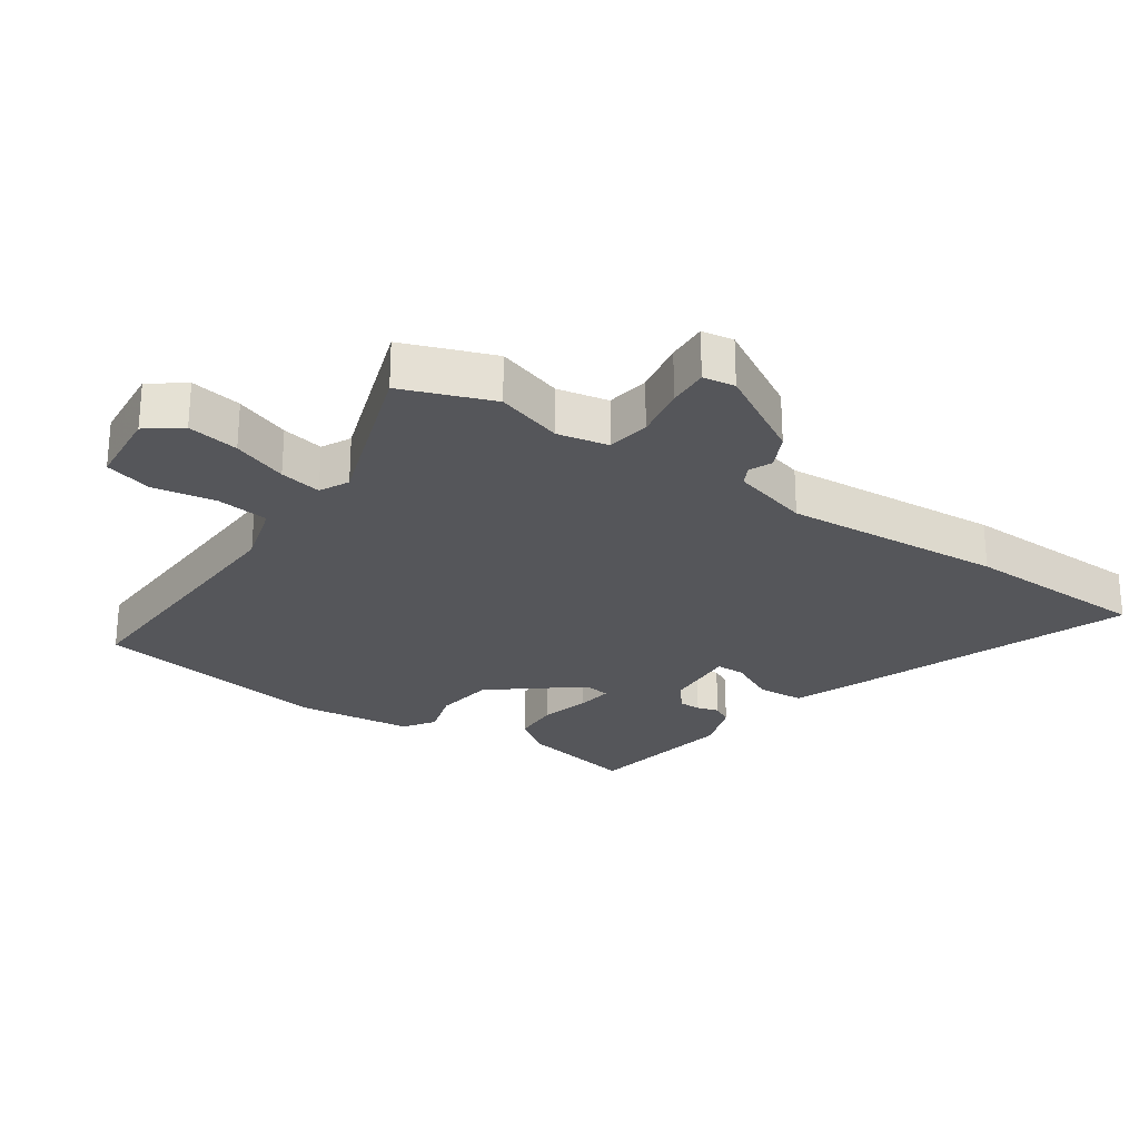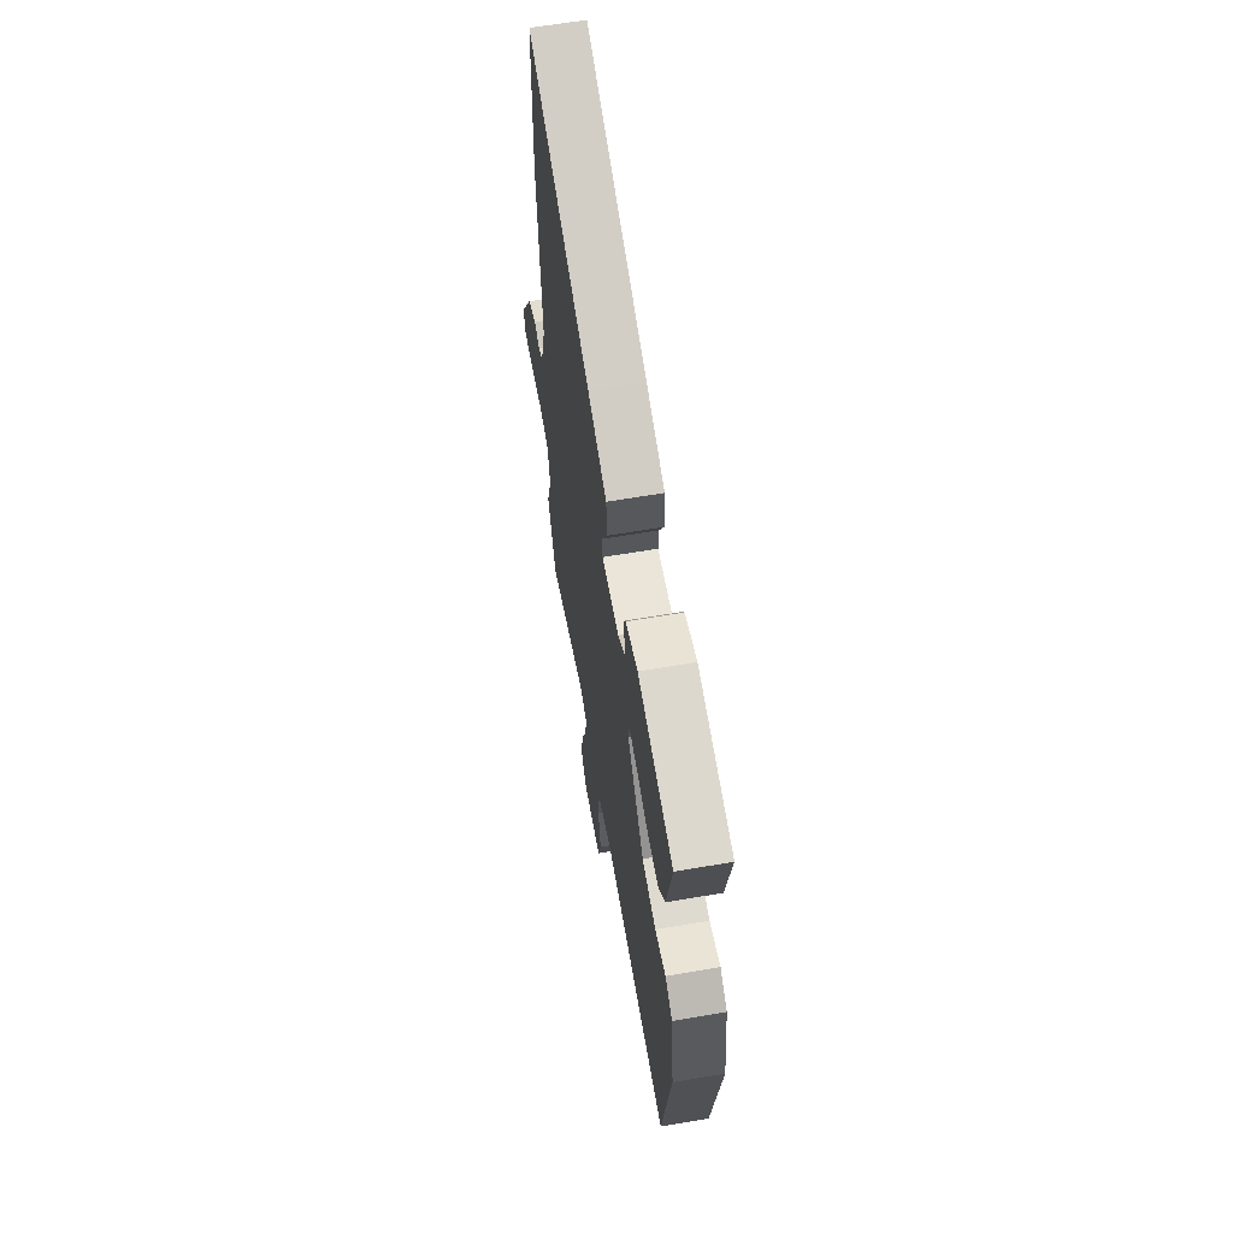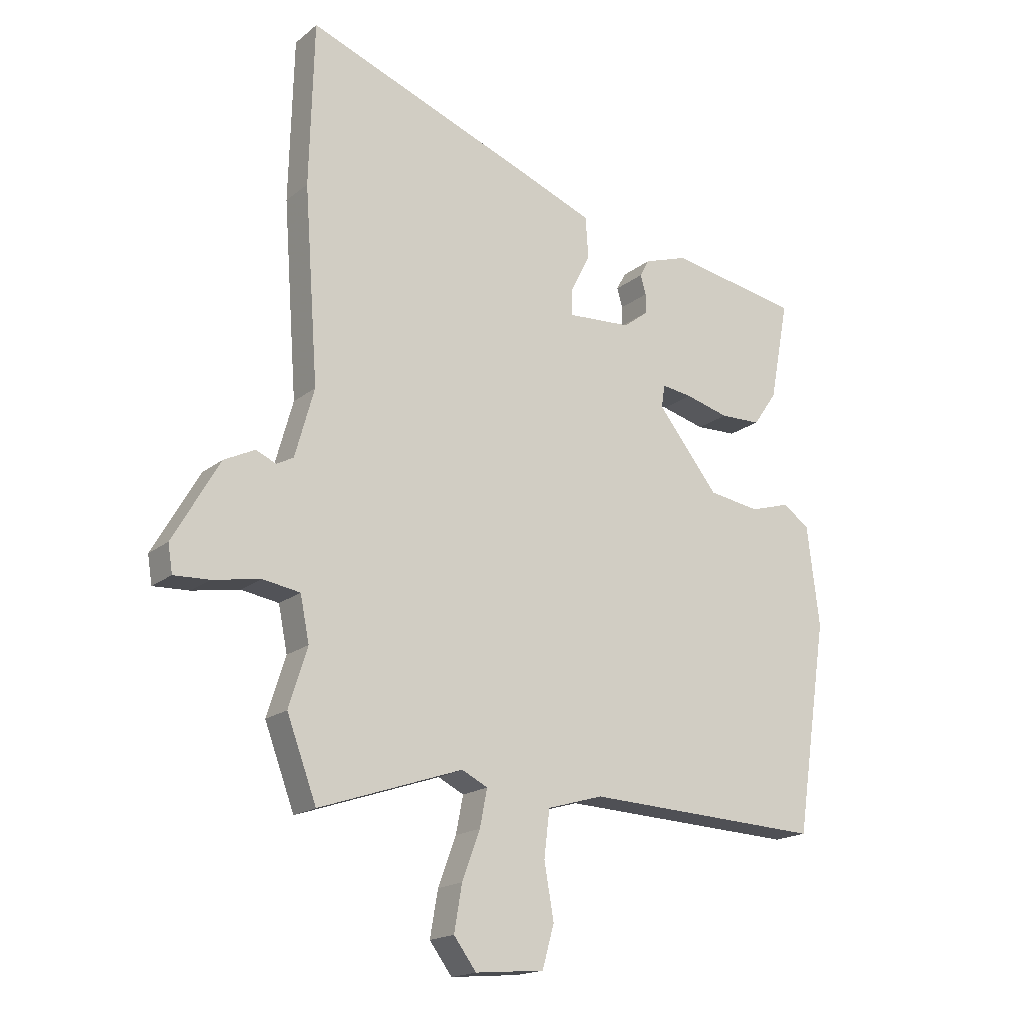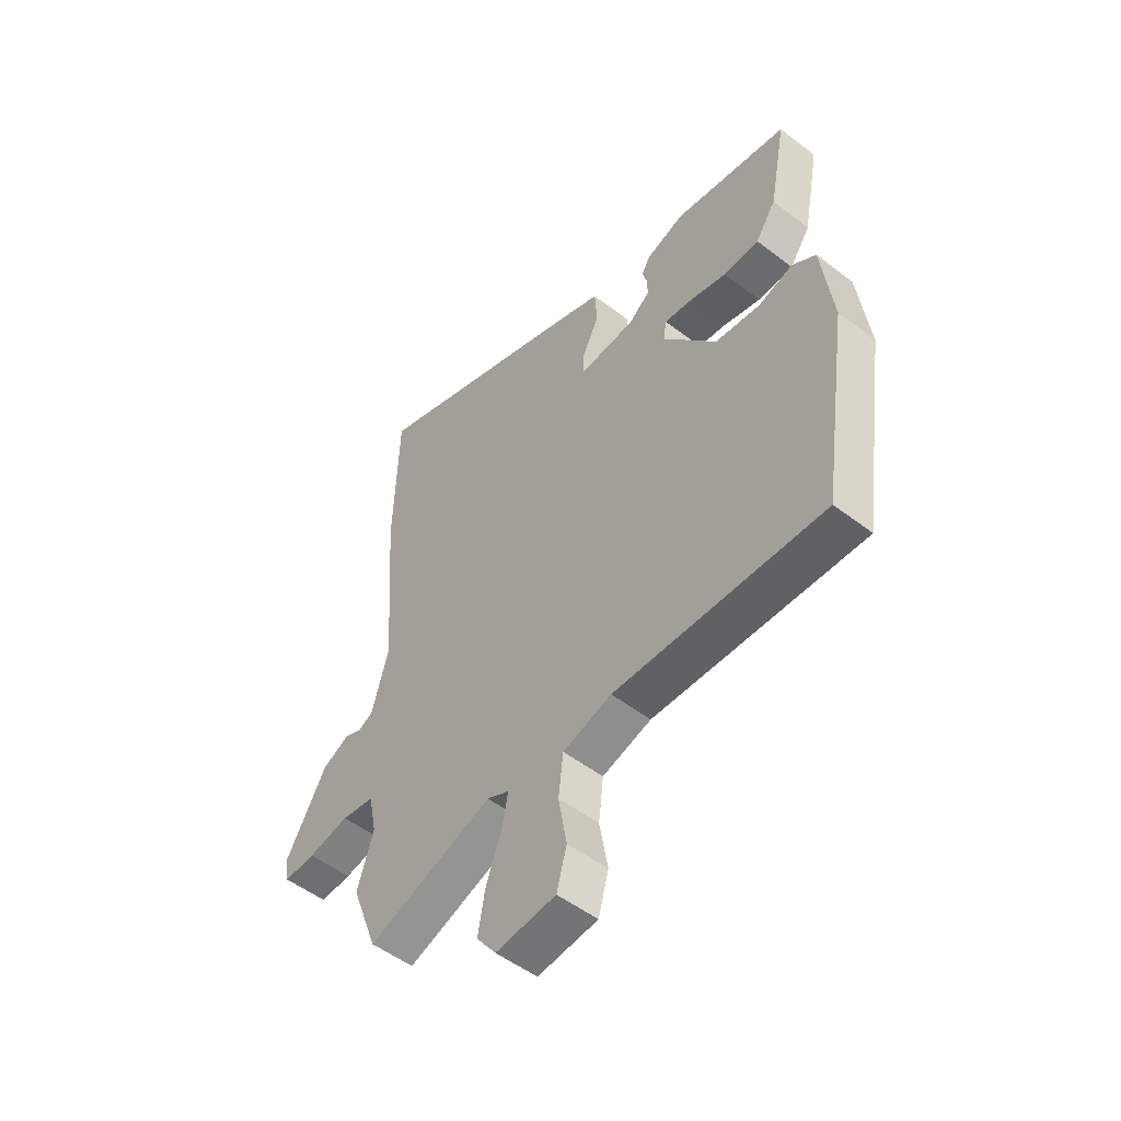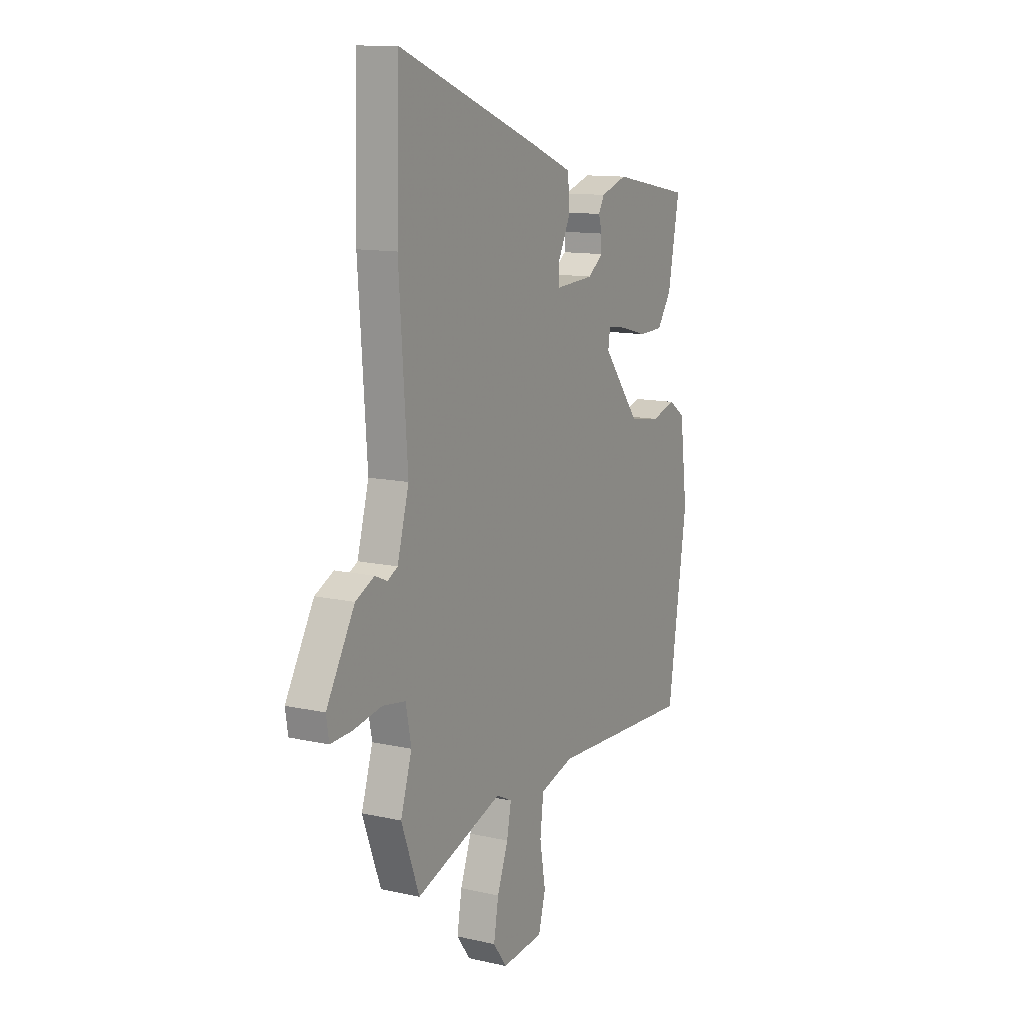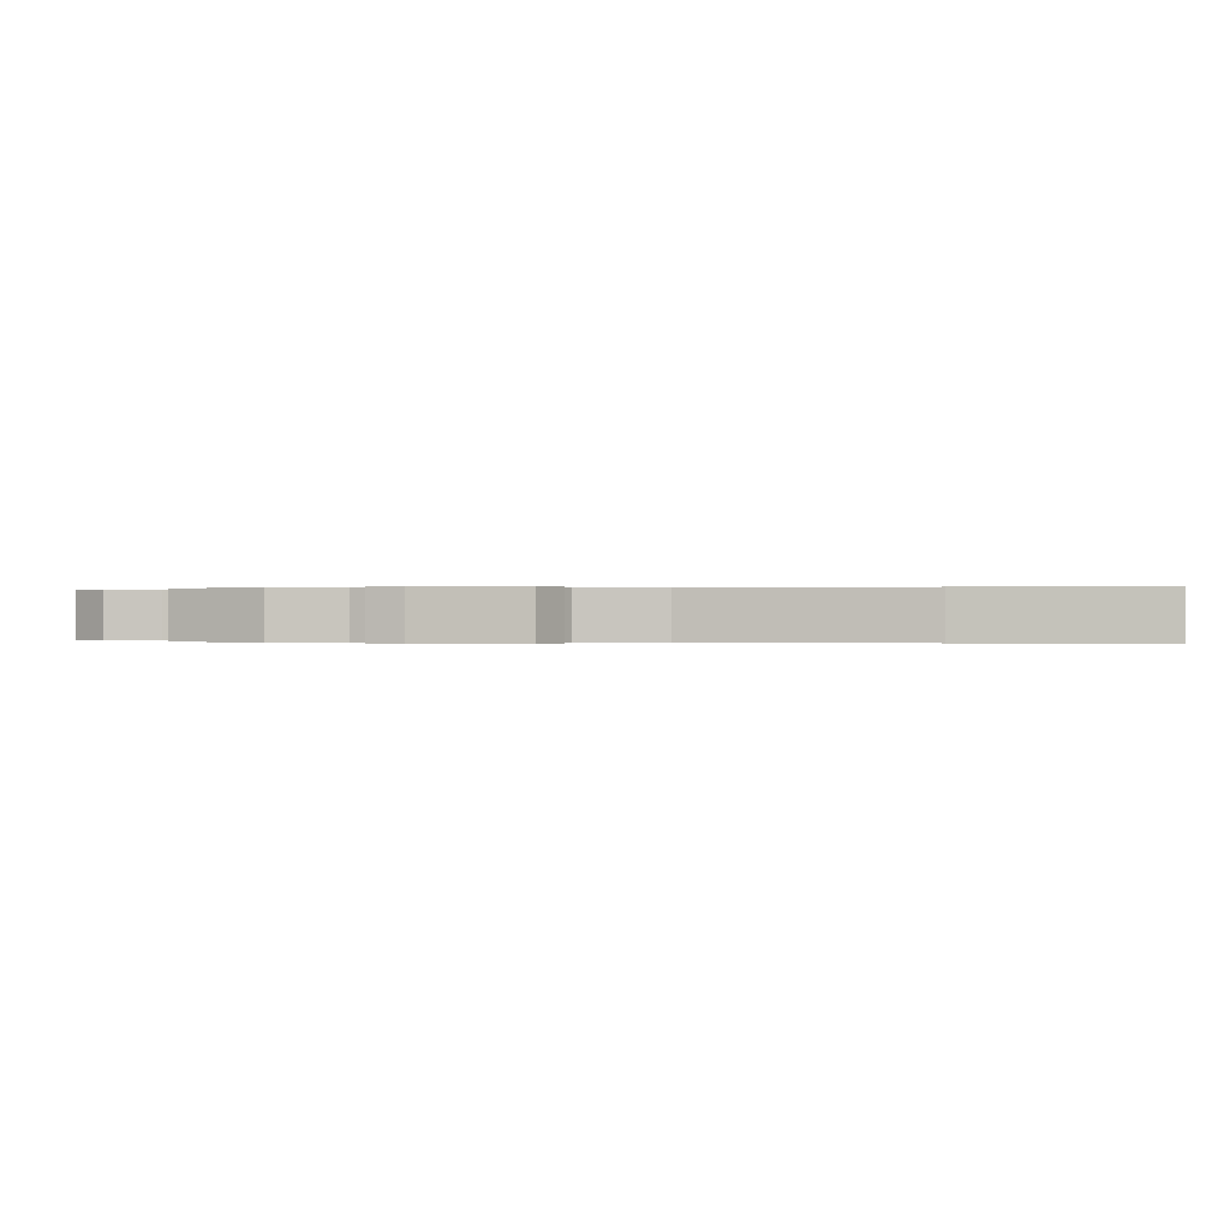
<metadata>
{"format":"obj","ext":"obj","renderer":"f3d","projection":"perspective","resolution":1024,"background":"white","views":[{"elev":-26.0,"azim":-124.3,"up":"+Y"},{"elev":62.6,"azim":80.2,"up":"+Z"},{"elev":-17.9,"azim":-33.6,"up":"+Z"},{"elev":-52.1,"azim":50.4,"up":"+Z"},{"elev":12.2,"azim":-62.0,"up":"+Z"},{"elev":-0.0,"azim":-82.4,"up":"+Y"}]}
</metadata>
<code>
v -0.457 0.07 -0.614
v -0.51 0.07 -0.472
v -0.477 0.07 -0.367
v -0.493 0.07 -0.287
v -0.56 0.07 -0.276
v -0.644 0.07 -0.291
v -0.708 0.07 -0.294
v -0.716 0.07 -0.244
v -0.633 0.07 -0.1
v -0.578 0.07 -0.073
v -0.542 0.07 -0.089
v -0.512 0.07 -0.073
v -0.478 0.07 0.049
v -0.503 0.07 0.394
v -0.495 0.07 0.686
v -0.077 0.07 0.527
v 0.047 0.07 0.478
v 0.052 0.07 0.405
v 0.016 0.07 0.333
v 0.017 0.07 0.288
v 0.131 0.07 0.295
v 0.175 0.07 0.329
v 0.175 0.07 0.364
v 0.165 0.07 0.398
v 0.182 0.07 0.429
v 0.261 0.07 0.455
v 0.494 0.07 0.412
v 0.46 0.07 0.234
v 0.418 0.07 0.173
v 0.345 0.07 0.171
v 0.267 0.07 0.192
v 0.212 0.07 0.2
v 0.206 0.07 0.159
v 0.315 0.07 0.022
v 0.407 0.07 0.008
v 0.478 0.07 0.029
v 0.526 0.07 -0.004
v 0.548 0.07 -0.183
v 0.512 0.07 -0.42
v 0.491 0.07 -0.56
v 0.064 0.07 -0.541
v -0.036 0.07 -0.57
v -0.046 0.07 -0.653
v -0.029 0.07 -0.751
v -0.05 0.07 -0.826
v -0.173 0.07 -0.837
v -0.213 0.07 -0.783
v -0.199 0.07 -0.702
v -0.167 0.07 -0.616
v -0.154 0.07 -0.55
v -0.2 0.07 -0.527
v -0.457 0 -0.614
v -0.51 0 -0.472
v -0.477 0 -0.367
v -0.493 0 -0.287
v -0.56 0 -0.276
v -0.644 0 -0.291
v -0.708 0 -0.294
v -0.716 0 -0.244
v -0.633 0 -0.1
v -0.578 0 -0.073
v -0.542 0 -0.089
v -0.512 0 -0.073
v -0.478 0 0.049
v -0.503 0 0.394
v -0.495 0 0.686
v -0.077 0 0.527
v 0.047 0 0.478
v 0.052 0 0.405
v 0.016 0 0.333
v 0.017 0 0.288
v 0.131 0 0.295
v 0.175 0 0.329
v 0.175 0 0.364
v 0.165 0 0.398
v 0.182 0 0.429
v 0.261 0 0.455
v 0.494 0 0.412
v 0.46 0 0.234
v 0.418 0 0.173
v 0.345 0 0.171
v 0.267 0 0.192
v 0.212 0 0.2
v 0.206 0 0.159
v 0.315 0 0.022
v 0.407 0 0.008
v 0.478 0 0.029
v 0.526 0 -0.004
v 0.548 0 -0.183
v 0.512 0 -0.42
v 0.491 0 -0.56
v 0.064 0 -0.541
v -0.036 0 -0.57
v -0.046 0 -0.653
v -0.029 0 -0.751
v -0.05 0 -0.826
v -0.173 0 -0.837
v -0.213 0 -0.783
v -0.199 0 -0.702
v -0.167 0 -0.616
v -0.154 0 -0.55
v -0.2 0 -0.527
f 46 47 48 49
f 46 49 50
f 43 44 45 46
f 42 43 46 50
f 41 42 50 51
f 39 40 41 51
f 35 36 37 38
f 34 35 38 39
f 33 34 39 51
f 28 29 30 31
f 28 31 32
f 27 28 32
f 26 27 32
f 23 24 25 26
f 22 23 26 32
f 21 22 32 33
f 16 17 18 19
f 16 19 20
f 13 14 15 16
f 12 13 16 20
f 8 9 10 11
f 8 11 12
f 5 6 7 8
f 4 5 8 12
f 3 4 12 20
f 20 21 33 51
f 3 20 51
f 1 2 3 51
f 100 99 98 97
f 101 100 97
f 97 96 95 94
f 101 97 94 93
f 102 101 93 92
f 102 92 91 90
f 89 88 87 86
f 90 89 86 85
f 102 90 85 84
f 82 81 80 79
f 83 82 79
f 83 79 78
f 83 78 77
f 77 76 75 74
f 83 77 74 73
f 84 83 73 72
f 70 69 68 67
f 71 70 67
f 67 66 65 64
f 71 67 64 63
f 62 61 60 59
f 63 62 59
f 59 58 57 56
f 63 59 56 55
f 71 63 55 54
f 102 84 72 71
f 102 71 54
f 102 54 53 52
f 1 52 53 2
f 2 53 54 3
f 3 54 55 4
f 4 55 56 5
f 5 56 57 6
f 6 57 58 7
f 7 58 59 8
f 8 59 60 9
f 9 60 61 10
f 10 61 62 11
f 11 62 63 12
f 12 63 64 13
f 13 64 65 14
f 14 65 66 15
f 15 66 67 16
f 16 67 68 17
f 17 68 69 18
f 18 69 70 19
f 19 70 71 20
f 20 71 72 21
f 21 72 73 22
f 22 73 74 23
f 23 74 75 24
f 24 75 76 25
f 25 76 77 26
f 26 77 78 27
f 27 78 79 28
f 28 79 80 29
f 29 80 81 30
f 30 81 82 31
f 31 82 83 32
f 32 83 84 33
f 33 84 85 34
f 34 85 86 35
f 35 86 87 36
f 36 87 88 37
f 37 88 89 38
f 38 89 90 39
f 39 90 91 40
f 40 91 92 41
f 41 92 93 42
f 42 93 94 43
f 43 94 95 44
f 44 95 96 45
f 45 96 97 46
f 46 97 98 47
f 47 98 99 48
f 48 99 100 49
f 49 100 101 50
f 50 101 102 51
f 51 102 52 1

</code>
